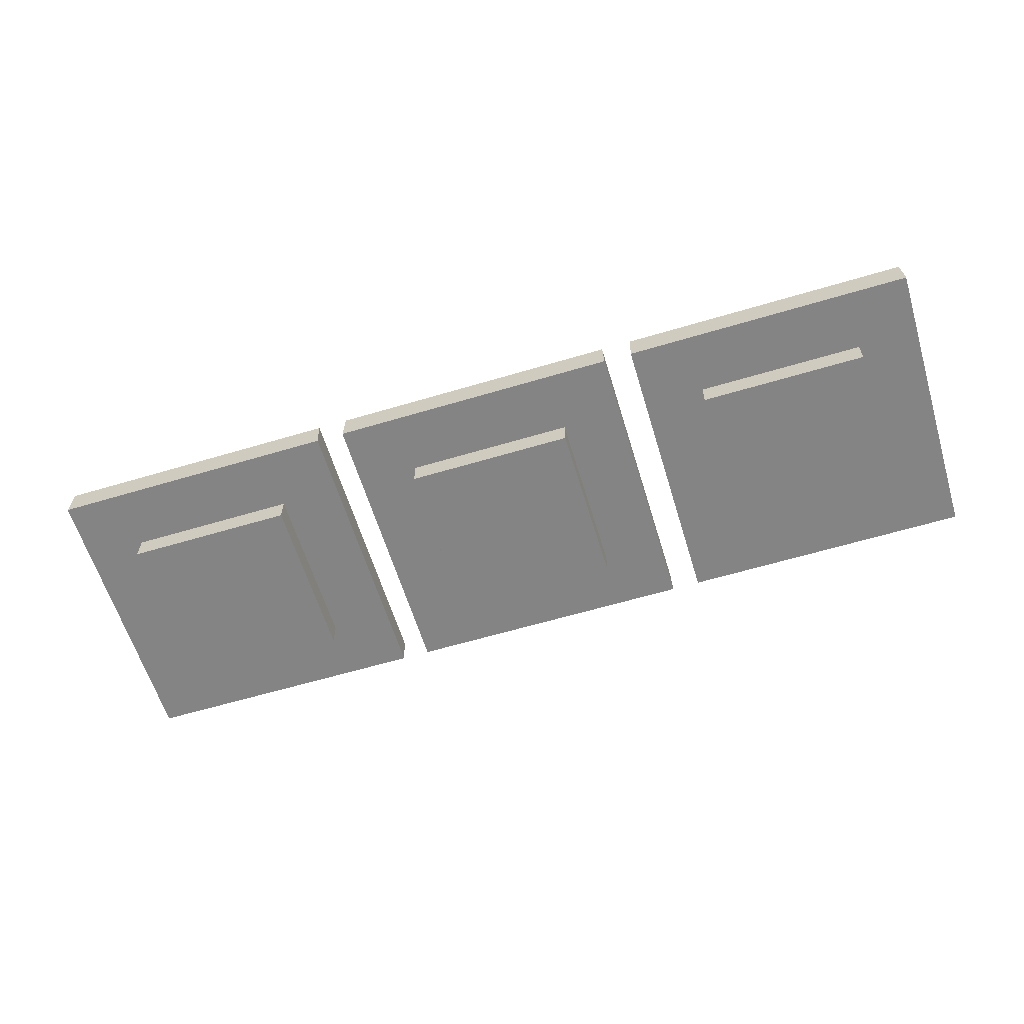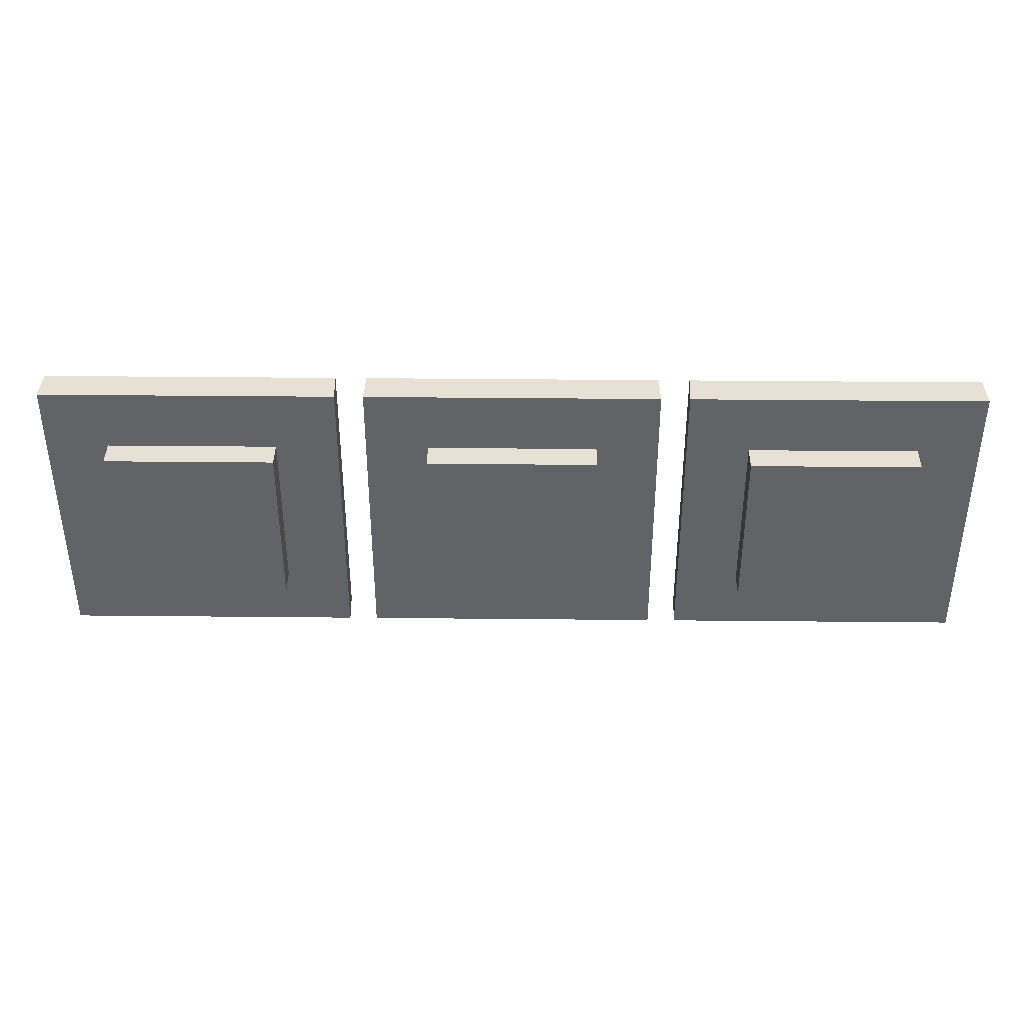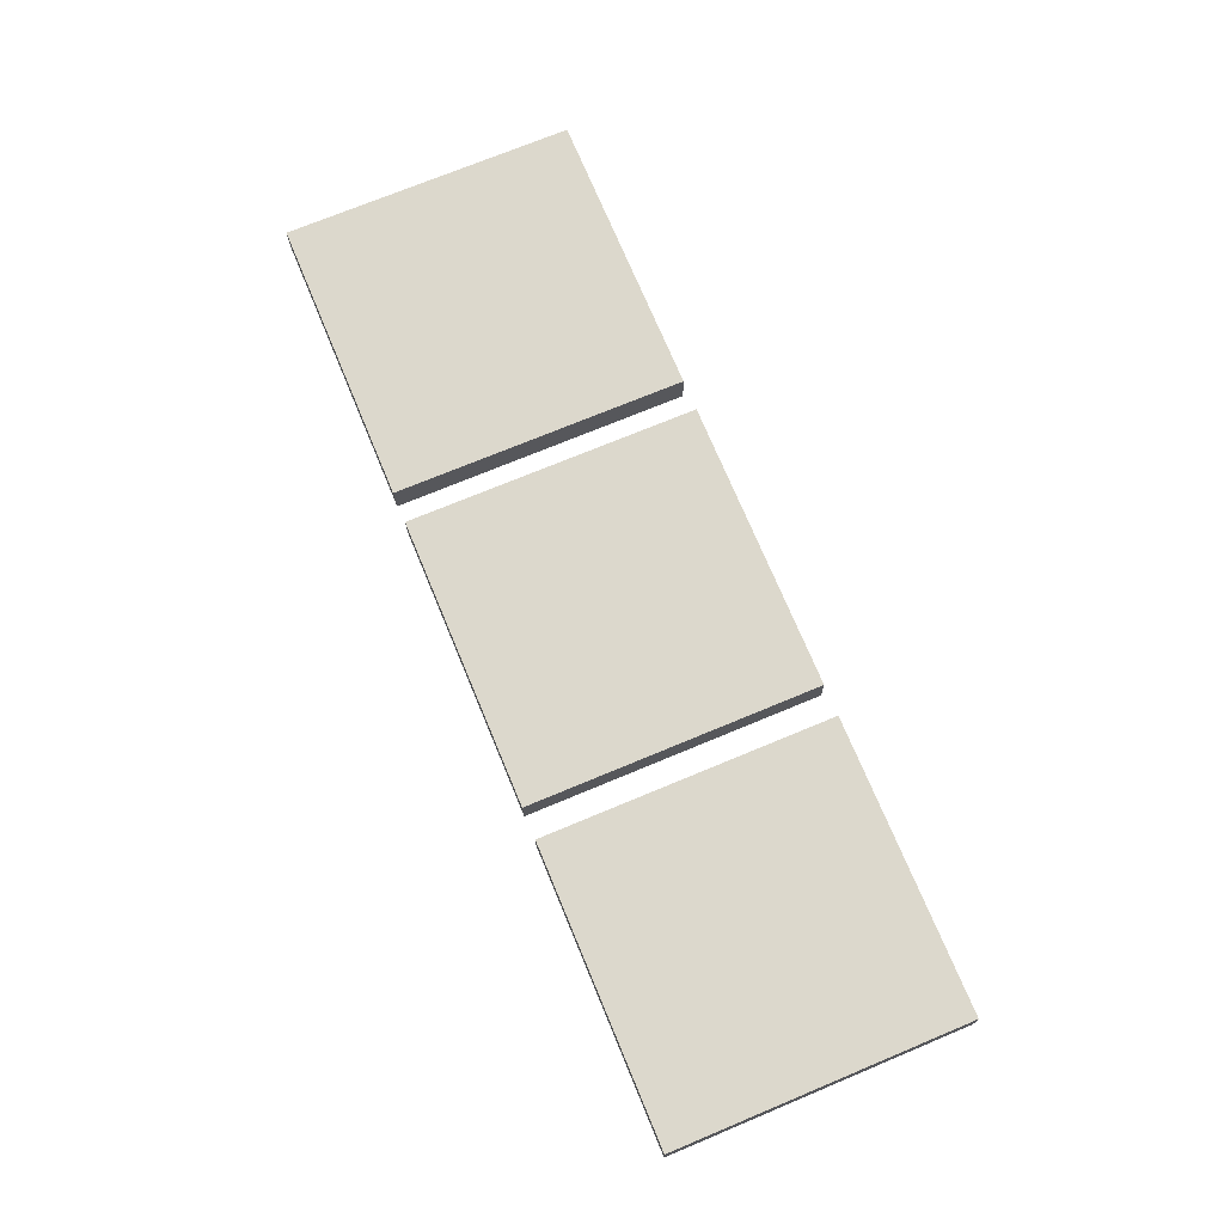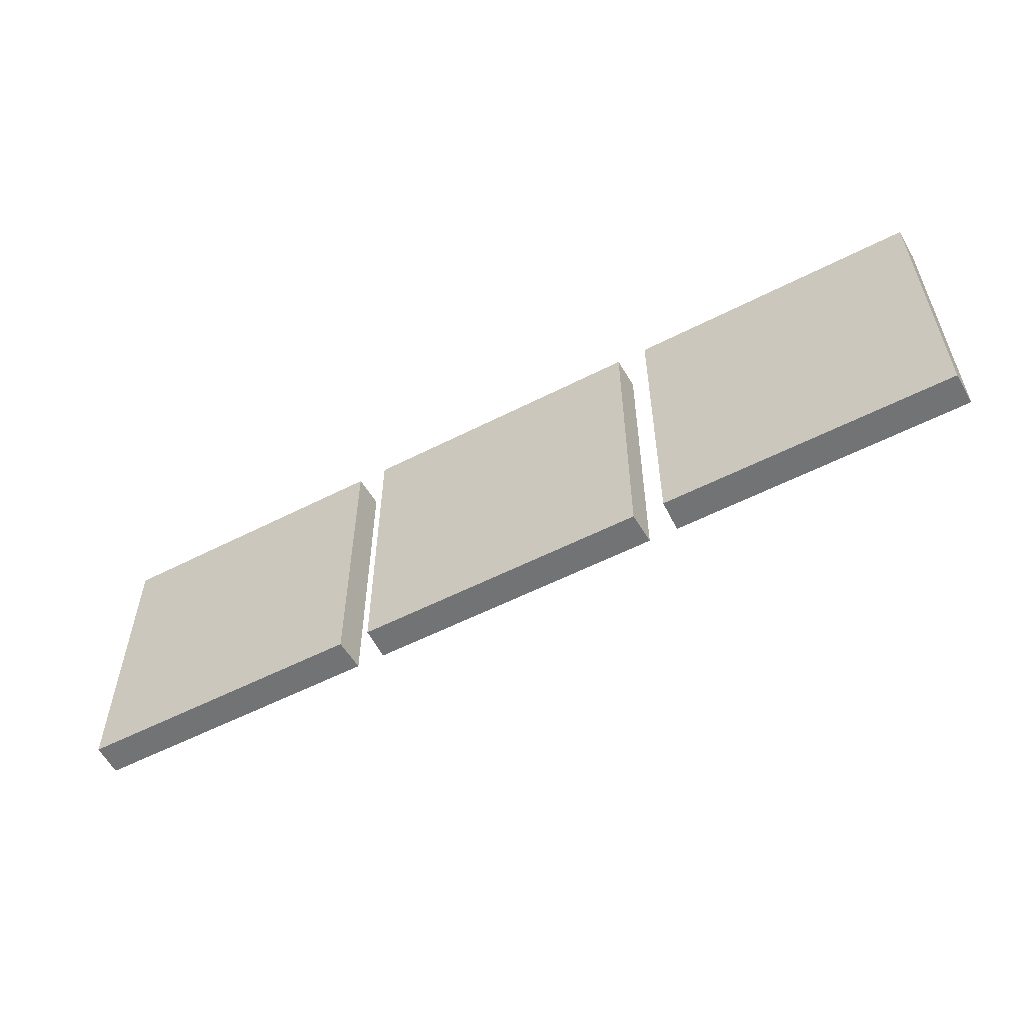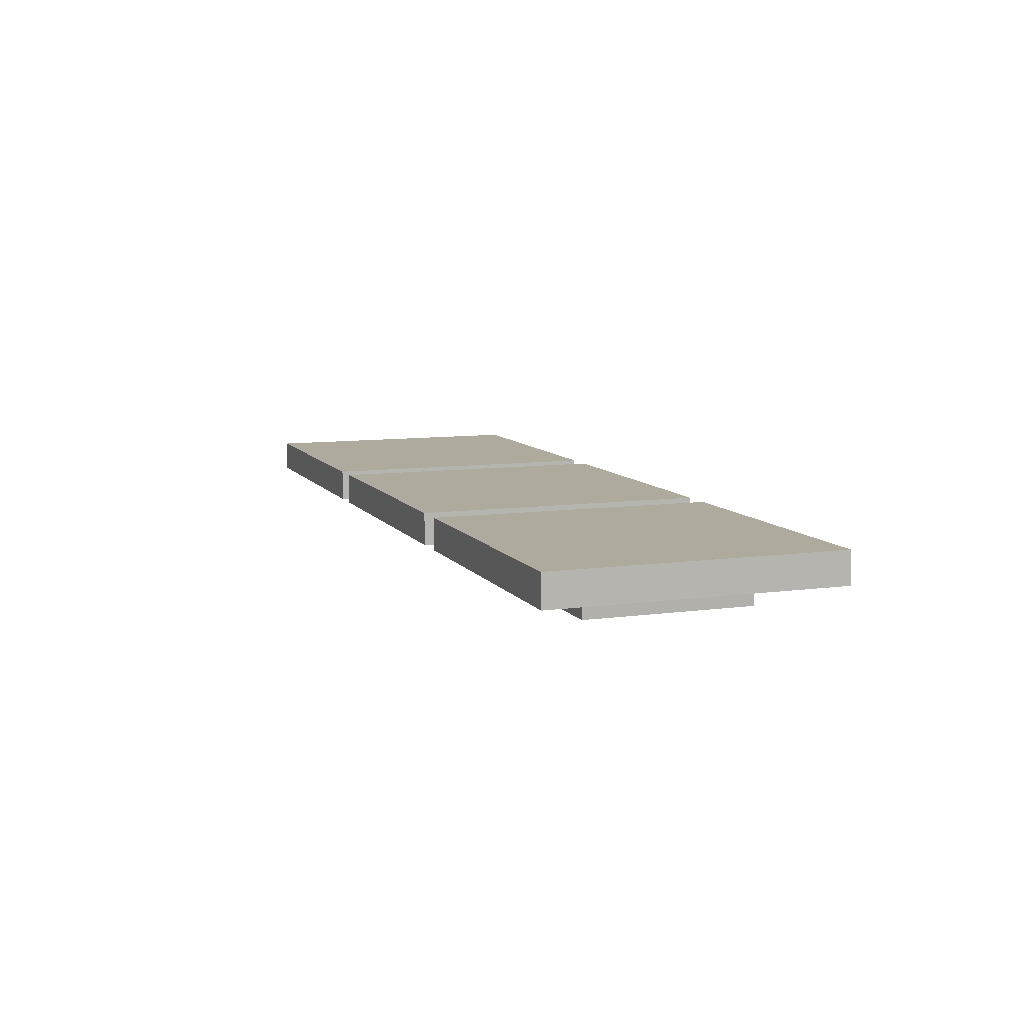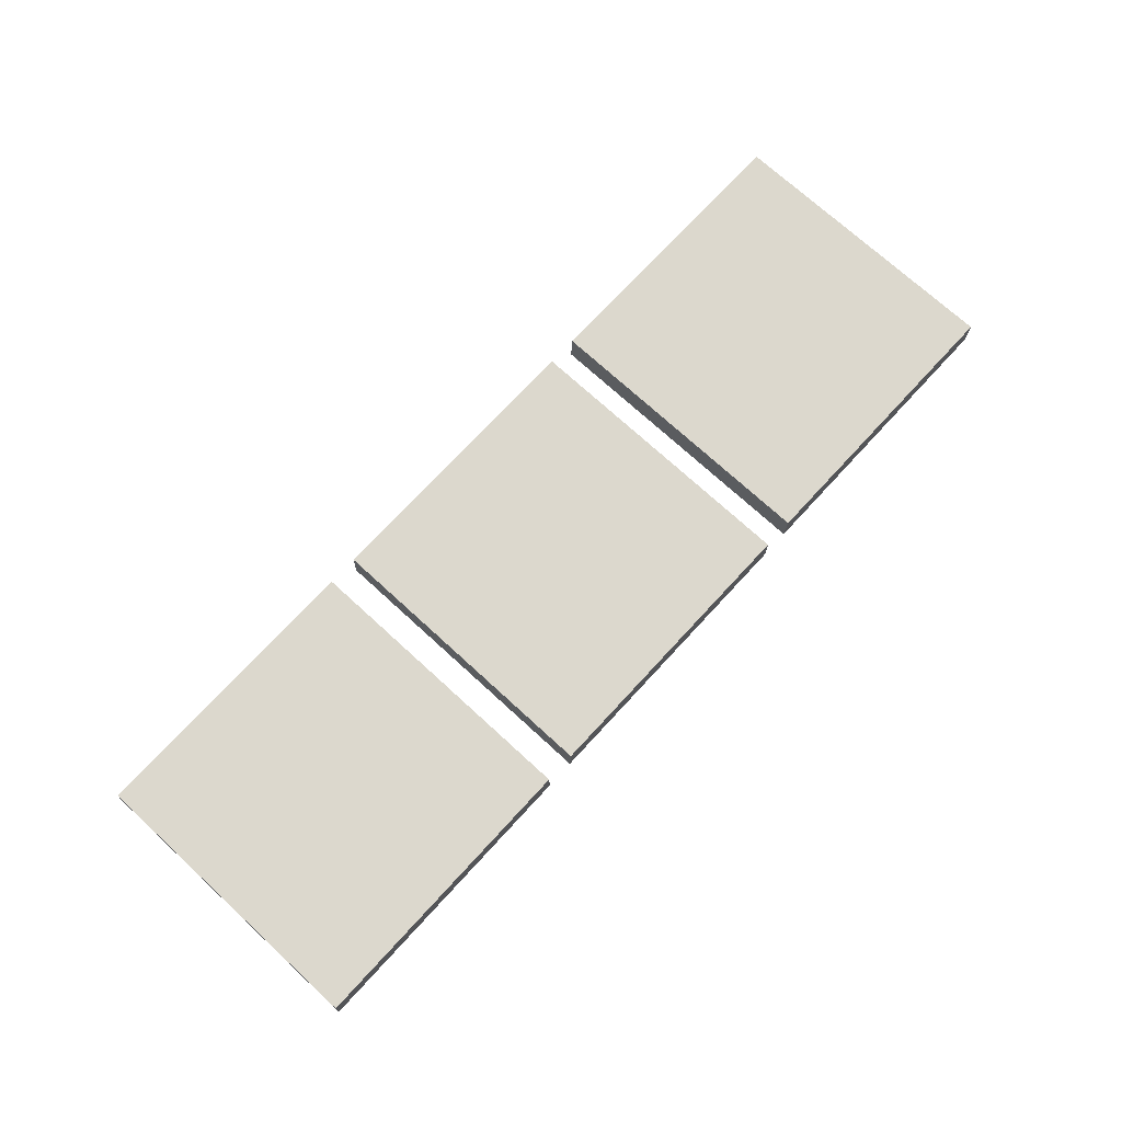
<metadata>
{"format":"obj","ext":"obj","renderer":"f3d","projection":"perspective","resolution":1024,"background":"white","views":[{"elev":-61.4,"azim":-163.1,"up":"+Z"},{"elev":39.0,"azim":-179.3,"up":"+Y"},{"elev":72.7,"azim":-112.6,"up":"+Z"},{"elev":-55.8,"azim":28.3,"up":"+Y"},{"elev":9.2,"azim":69.8,"up":"+Z"},{"elev":72.5,"azim":132.6,"up":"+Z"}]}
</metadata>
<code>
o model_5015
v 0.905 0.6649 -0.5
v 0.905 1.31 -0.5
v 1.55 1.31 -0.5
v 1.55 0.6649 -0.5
v 0.905 0.6649 -0.5
v 1.55 0.6649 -0.5
v 1.55 0.6649 -0.4003
v 0.905 0.6649 -0.4003
v 0.905 0.6649 -0.5
v 0.905 0.6649 -0.4003
v 0.905 1.31 -0.4003
v 0.905 1.31 -0.5
v 1.55 0.6649 -0.5
v 1.55 1.31 -0.5
v 1.55 1.31 -0.4003
v 1.55 0.6649 -0.4003
v 0.905 1.31 -0.5
v 0.905 1.31 -0.4003
v 1.55 1.31 -0.4003
v 1.55 1.31 -0.5
v 0.6683 1.547 -0.4003
v 1.787 1.547 -0.4003
v 1.787 0.4282 -0.4003
v 0.6683 0.4282 -0.4003
v -0.3235 0.6649 -0.5
v -0.3235 1.31 -0.5
v 0.3219 1.31 -0.5
v 0.3219 0.6649 -0.5
v -0.3235 0.6649 -0.5
v 0.3219 0.6649 -0.5
v 0.3219 0.6649 -0.4003
v -0.3235 0.6649 -0.4003
v -0.3235 0.6649 -0.5
v -0.3235 0.6649 -0.4003
v -0.3235 1.31 -0.4003
v -0.3235 1.31 -0.5
v 0.3219 0.6649 -0.5
v 0.3219 1.31 -0.5
v 0.3219 1.31 -0.4003
v 0.3219 0.6649 -0.4003
v -0.3235 1.31 -0.5
v -0.3235 1.31 -0.4003
v 0.3219 1.31 -0.4003
v 0.3219 1.31 -0.5
v -0.5594 1.547 -0.4003
v 0.5594 1.547 -0.4003
v 0.5594 0.4282 -0.4003
v -0.5594 0.4282 -0.4003
v -1.551 0.6649 -0.5
v -1.551 1.31 -0.5
v -0.9057 1.31 -0.5
v -0.9057 0.6649 -0.5
v -1.551 0.6649 -0.5
v -0.9057 0.6649 -0.5
v -0.9057 0.6649 -0.4003
v -1.551 0.6649 -0.4003
v -1.551 0.6649 -0.5
v -1.551 0.6649 -0.4003
v -1.551 1.31 -0.4003
v -1.551 1.31 -0.5
v -0.9057 0.6649 -0.5
v -0.9057 1.31 -0.5
v -0.9057 1.31 -0.4003
v -0.9057 0.6649 -0.4003
v -1.551 1.31 -0.5
v -1.551 1.31 -0.4003
v -0.9057 1.31 -0.4003
v -0.9057 1.31 -0.5
v -1.787 1.547 -0.4003
v -0.6683 1.547 -0.4003
v -0.6683 0.4282 -0.4003
v -1.787 0.4282 -0.4003
v -1.783 0.4282 -0.277
v -1.787 0.4282 -0.4003
v -0.6683 0.4282 -0.4003
v -0.6728 0.4282 -0.277
v -1.787 0.4282 -0.4003
v -1.783 0.4282 -0.277
v -1.783 1.547 -0.277
v -1.787 1.547 -0.4003
v -0.6728 0.4282 -0.277
v -0.6683 0.4282 -0.4003
v -0.6683 1.547 -0.4003
v -0.6728 1.547 -0.277
v -1.787 1.547 -0.4003
v -1.783 1.547 -0.277
v -0.6728 1.547 -0.277
v -0.6683 1.547 -0.4003
v -1.783 0.4282 -0.277
v -0.6728 0.4282 -0.277
v -0.6728 1.547 -0.277
v -1.783 1.547 -0.277
v -0.5549 0.4282 -0.277
v -0.5594 0.4282 -0.4003
v 0.5594 0.4282 -0.4003
v 0.5549 0.4282 -0.277
v -0.5594 0.4282 -0.4003
v -0.5549 0.4282 -0.277
v -0.5549 1.547 -0.277
v -0.5594 1.547 -0.4003
v 0.5549 0.4282 -0.277
v 0.5594 0.4282 -0.4003
v 0.5594 1.547 -0.4003
v 0.5549 1.547 -0.277
v -0.5594 1.547 -0.4003
v -0.5549 1.547 -0.277
v 0.5549 1.547 -0.277
v 0.5594 1.547 -0.4003
v -0.5549 0.4282 -0.277
v 0.5549 0.4282 -0.277
v 0.5549 1.547 -0.277
v -0.5549 1.547 -0.277
v 0.6728 0.4282 -0.277
v 0.6683 0.4282 -0.4003
v 1.787 0.4282 -0.4003
v 1.783 0.4282 -0.277
v 0.6683 0.4282 -0.4003
v 0.6728 0.4282 -0.277
v 0.6728 1.547 -0.277
v 0.6683 1.547 -0.4003
v 1.783 0.4282 -0.277
v 1.787 0.4282 -0.4003
v 1.787 1.547 -0.4003
v 1.783 1.547 -0.277
v 0.6683 1.547 -0.4003
v 0.6728 1.547 -0.277
v 1.783 1.547 -0.277
v 1.787 1.547 -0.4003
v 0.6728 0.4282 -0.277
v 1.783 0.4282 -0.277
v 1.783 1.547 -0.277
v 0.6728 1.547 -0.277
g surface_000
f 21 23 24
f 21 22 23
f 17 19 20
f 17 18 19
f 13 15 16
f 13 14 15
f 9 11 12
f 9 10 11
f 5 7 8
f 5 6 7
f 1 3 4
f 1 2 3
f 45 47 48
f 45 46 47
f 41 43 44
f 41 42 43
f 37 39 40
f 37 38 39
f 33 35 36
f 33 34 35
f 29 31 32
f 29 30 31
f 25 27 28
f 25 26 27
f 69 71 72
f 69 70 71
f 65 67 68
f 65 66 67
f 61 63 64
f 61 62 63
f 57 59 60
f 57 58 59
f 53 55 56
f 53 54 55
f 49 51 52
f 49 50 51
g surface_001
f 89 91 92
f 89 90 91
f 85 87 88
f 85 86 87
f 81 83 84
f 81 82 83
f 77 79 80
f 77 78 79
f 73 75 76
f 73 74 75
f 109 111 112
f 109 110 111
f 105 107 108
f 105 106 107
f 101 103 104
f 101 102 103
f 97 99 100
f 97 98 99
f 93 95 96
f 93 94 95
f 129 131 132
f 129 130 131
f 125 127 128
f 125 126 127
f 121 123 124
f 121 122 123
f 117 119 120
f 117 118 119
f 113 115 116
f 113 114 115

</code>
